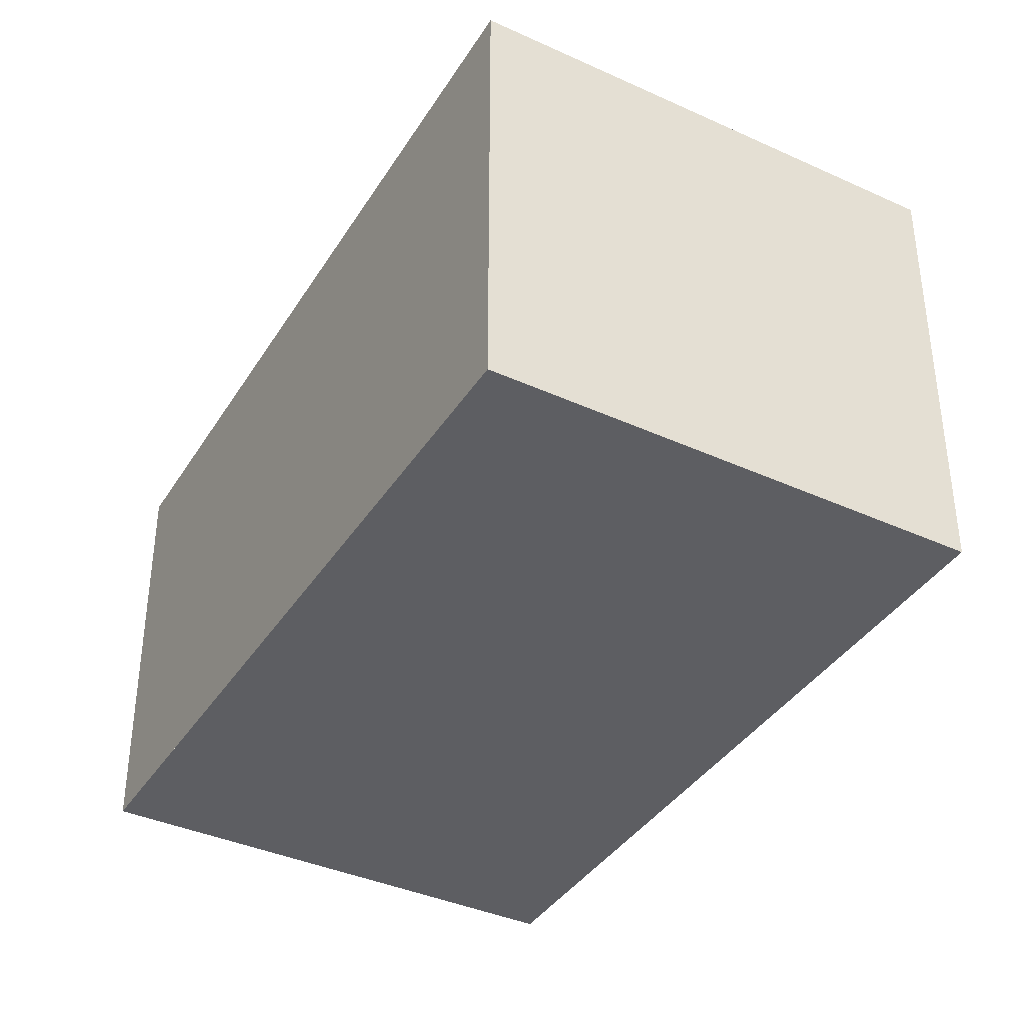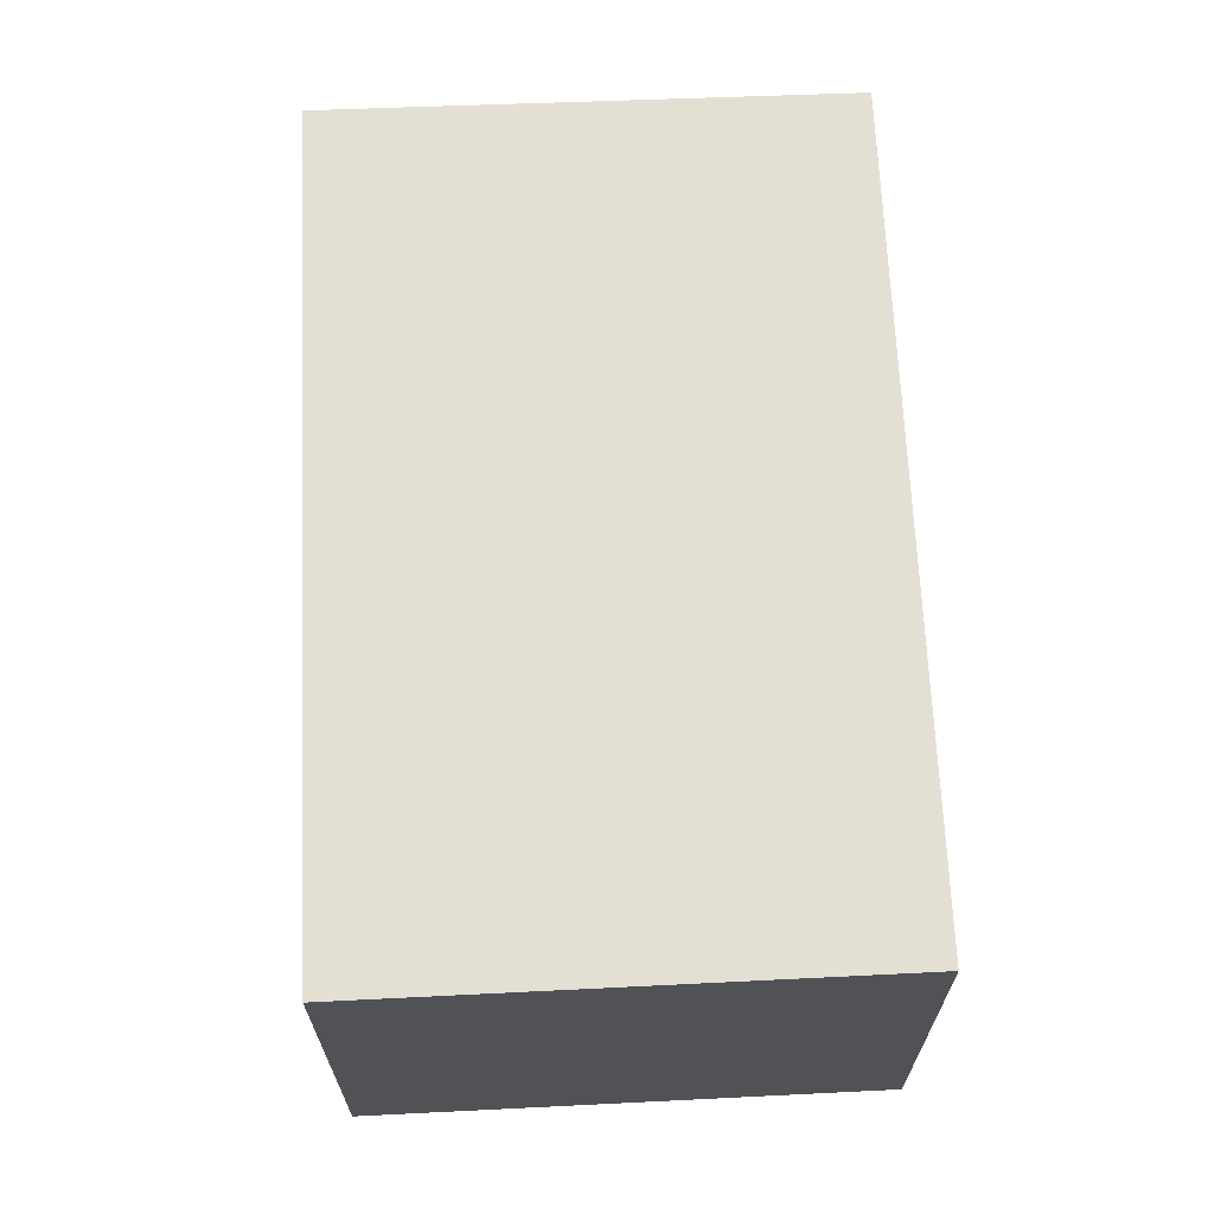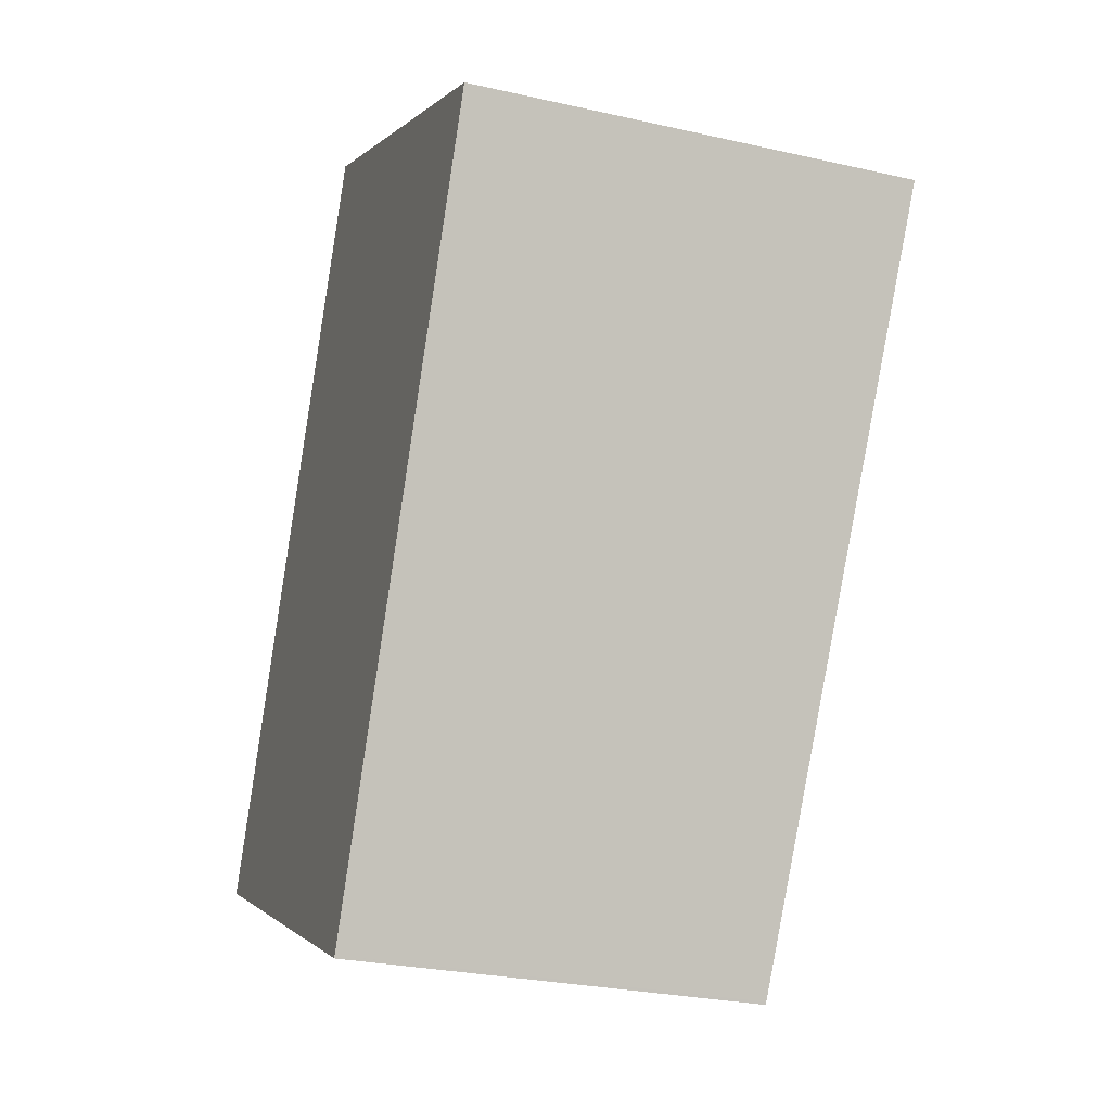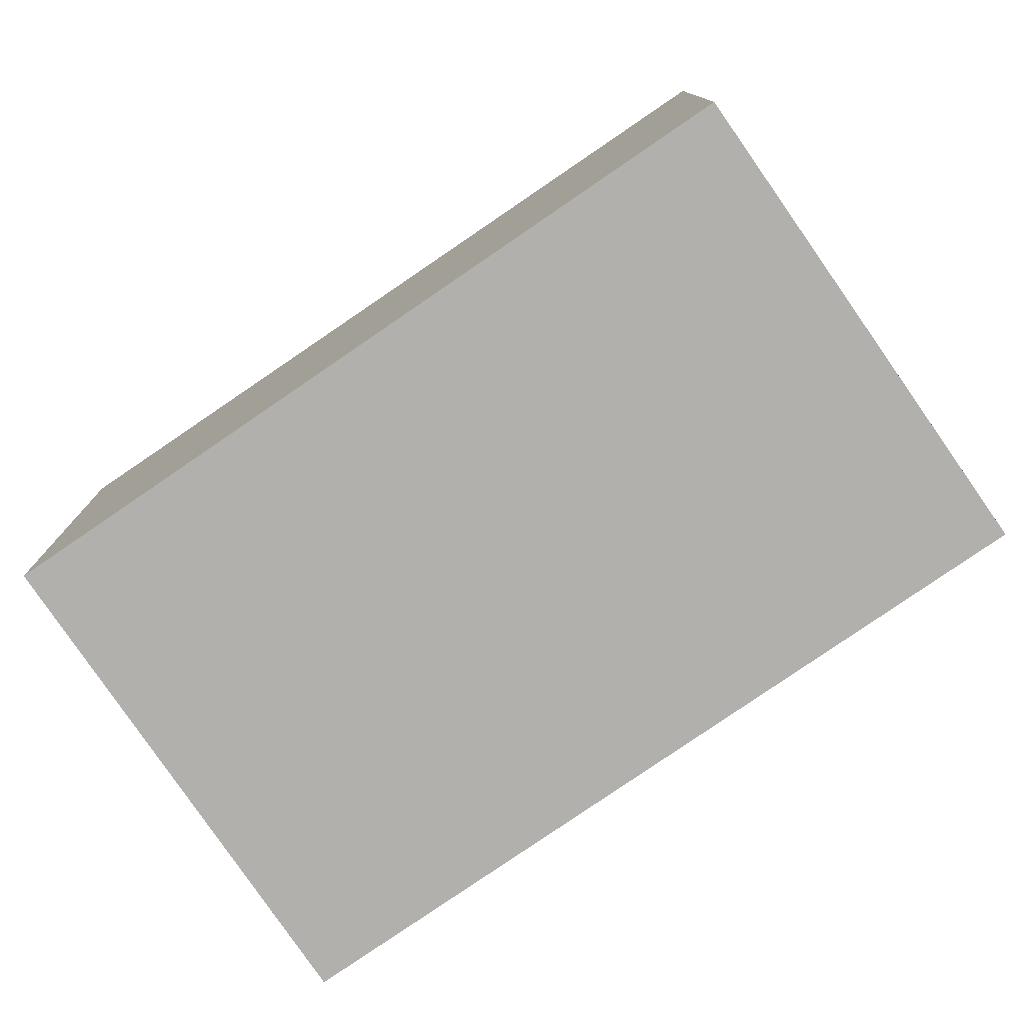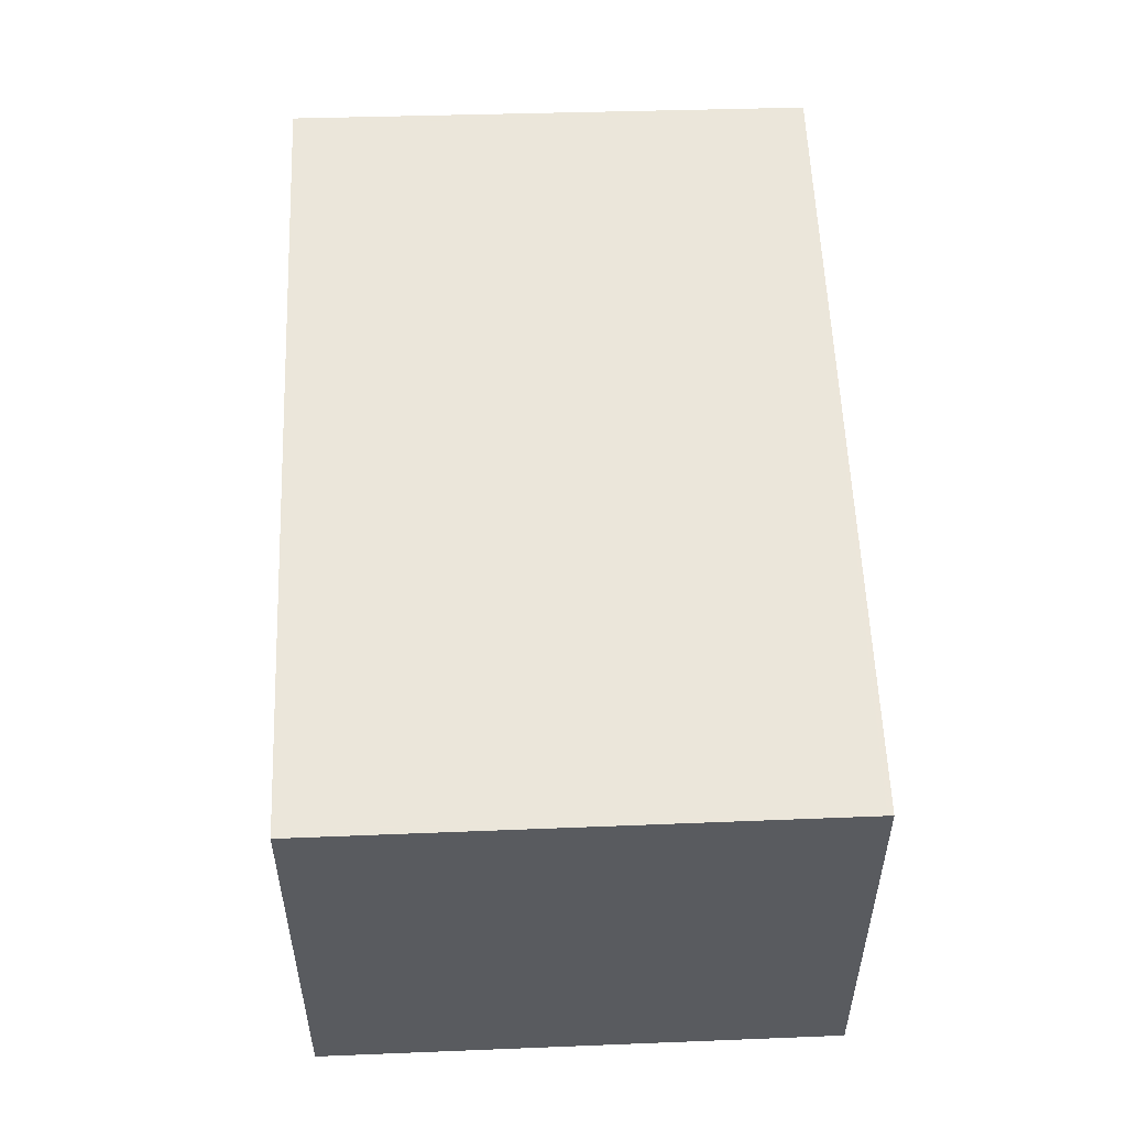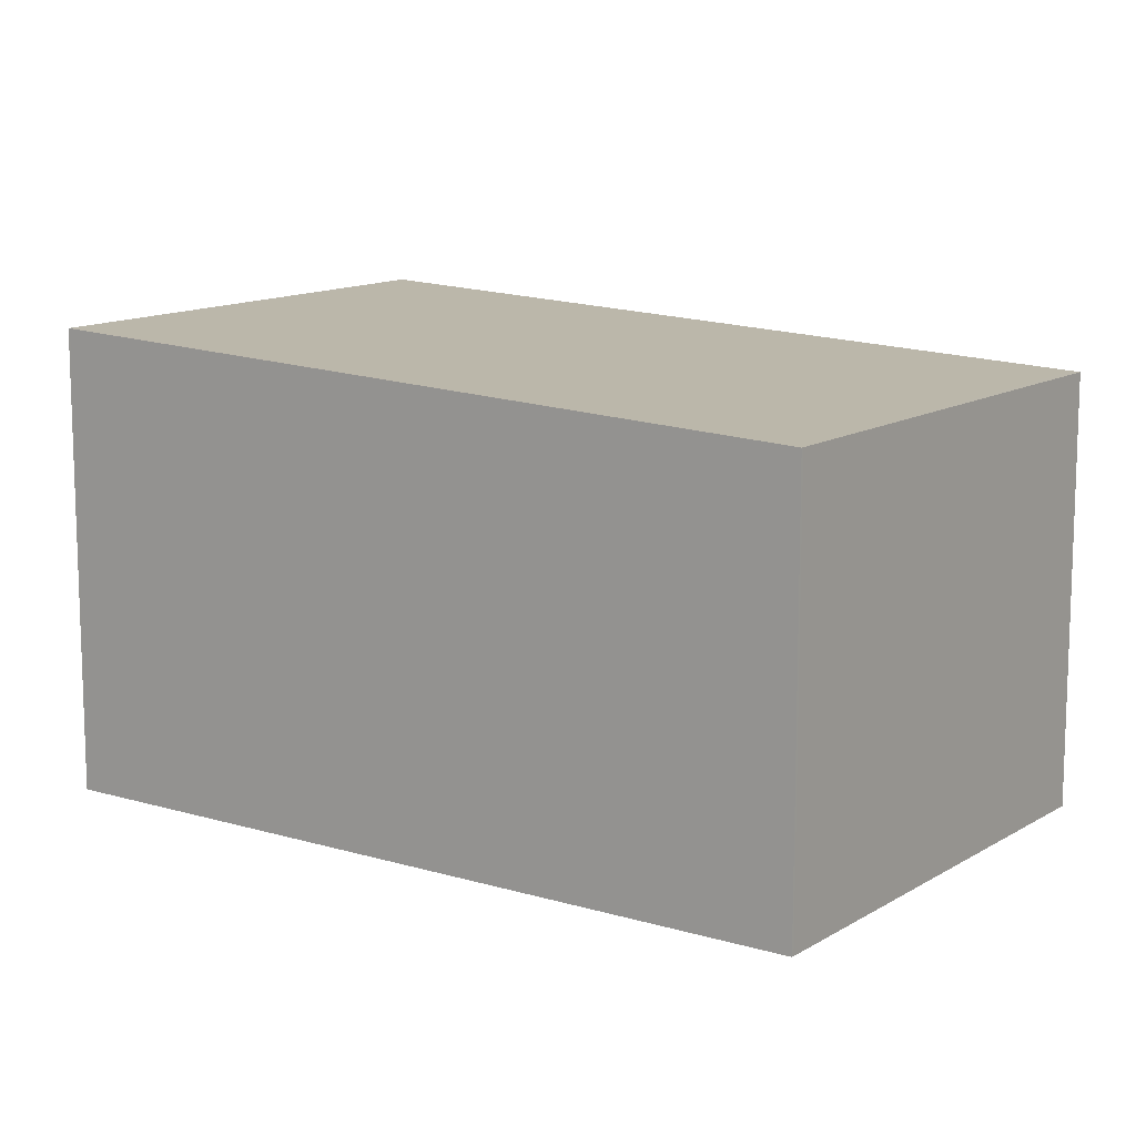
<metadata>
{"format":"obj","ext":"obj","renderer":"f3d","projection":"perspective","resolution":1024,"background":"white","views":[{"elev":-39.0,"azim":176.2,"up":"+Z"},{"elev":69.0,"azim":-156.8,"up":"+Z"},{"elev":-27.5,"azim":-109.2,"up":"+Y"},{"elev":-78.7,"azim":-29.7,"up":"+Z"},{"elev":57.2,"azim":-156.4,"up":"+Z"},{"elev":12.4,"azim":-28.9,"up":"+Z"}]}
</metadata>
<code>
v -1766 -2207 2.051
v -1764 -2206 2.055
v -1762 -2209 1.898
v -1764 -2210 1.894
v -1764 -2206 2.055
v -1762 -2209 1.898
v -1764 -2206 2.054
v -1764 -2206 2.054
v -1766 -2207 2.05
v -1766 -2207 2.05
v -1764 -2210 1.894
v -1766 -2207 2.051
v -1764 -2210 1.895
v -1762 -2209 1.899
v -1764 -2210 1.895
v -1762 -2209 1.899
v -1766 -2207 2.051
v -1766 -2207 2.051
v -1766 -2207 0
v -1766 -2207 0
v -1764 -2206 2.054
v -1764 -2206 2.055
v -1764 -2206 0
v -1764 -2206 0
v -1762 -2209 1.898
v -1762 -2209 1.898
v -1762 -2209 0
v -1762 -2209 0
v -1764 -2210 1.895
v -1764 -2210 1.894
v -1764 -2210 0
v -1764 -2210 0
v -1764 -2206 2.055
v -1764 -2206 2.055
v -1764 -2206 0
v -1764 -2206 0
v -1764 -2210 1.894
v -1762 -2209 1.898
v -1762 -2209 0
v -1764 -2210 -2.22e-16
v -1762 -2209 1.899
v -1764 -2206 2.054
v -1764 -2206 0
v -1762 -2209 0
v -1766 -2207 2.051
v -1766 -2207 2.05
v -1766 -2207 0
v -1766 -2207 0
v -1764 -2210 1.894
v -1764 -2210 1.894
v -1764 -2210 -2.22e-16
v -1764 -2210 0
v -1764 -2206 2.055
v -1766 -2207 2.051
v -1766 -2207 0
v -1764 -2206 0
v -1766 -2207 2.05
v -1764 -2210 1.895
v -1764 -2210 0
v -1766 -2207 0
v -1762 -2209 1.898
v -1762 -2209 1.899
v -1762 -2209 0
v -1762 -2209 0
v -1766 -2207 0
v -1764 -2206 0
v -1762 -2209 0
v -1764 -2210 0
f 10 9 1 12
f 8 5 2 7
f 16 3 6 14
f 13 11 4 15
f 14 6 11 13
f 12 5 8 10
f 13 10 8 14
f 15 9 10 13
f 14 8 7 16
f 18 19 20 17
f 22 23 24 21
f 26 27 28 25
f 30 31 32 29
f 34 35 36 33
f 38 39 40 37
f 42 43 44 41
f 46 47 48 45
f 50 51 52 49
f 54 55 56 53
f 58 59 60 57
f 62 63 64 61
f 66 67 68 65

</code>
